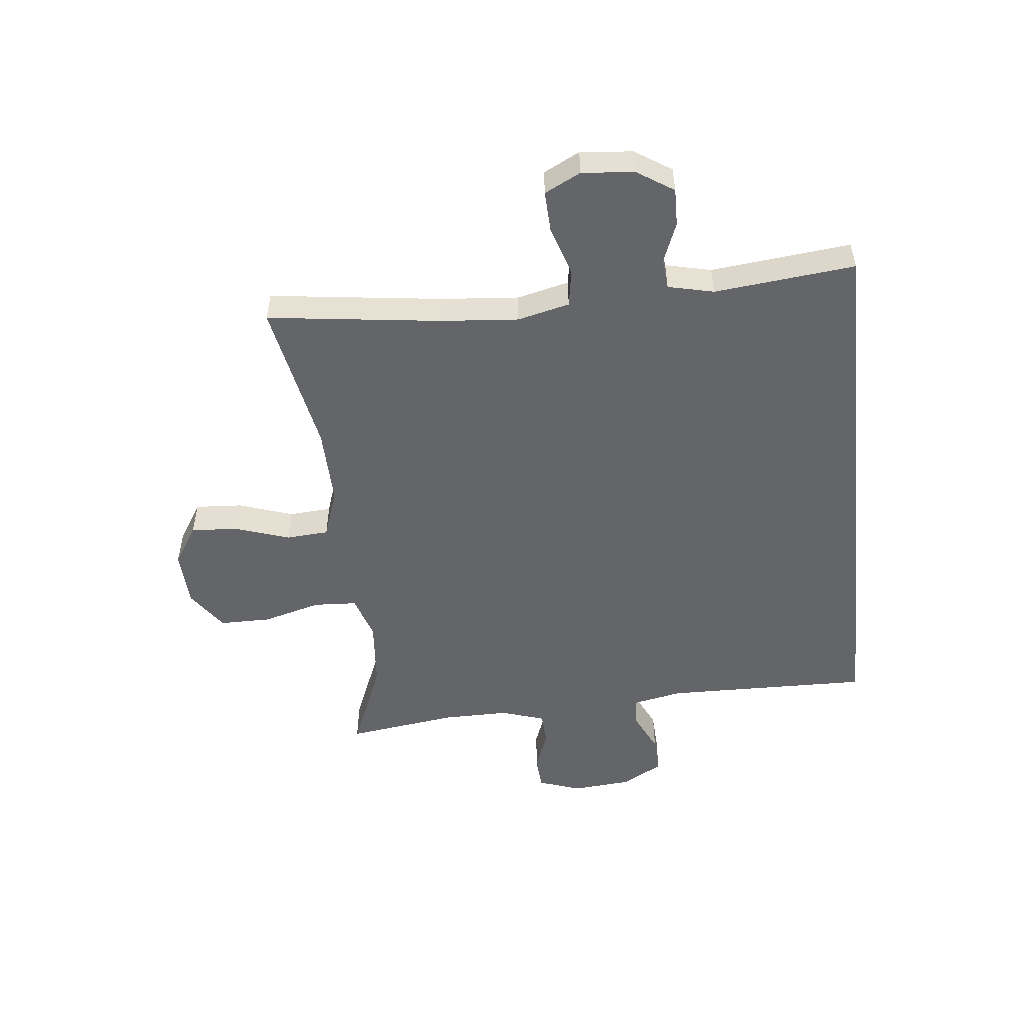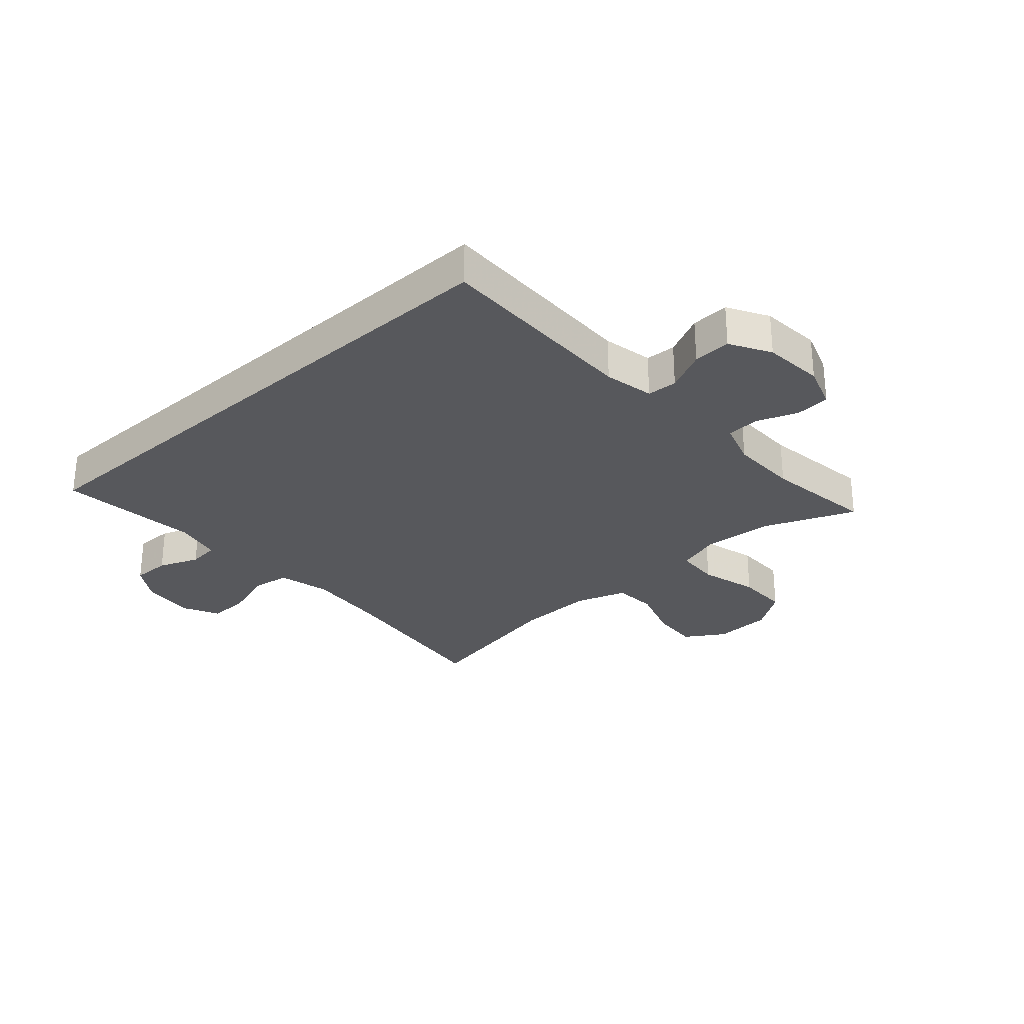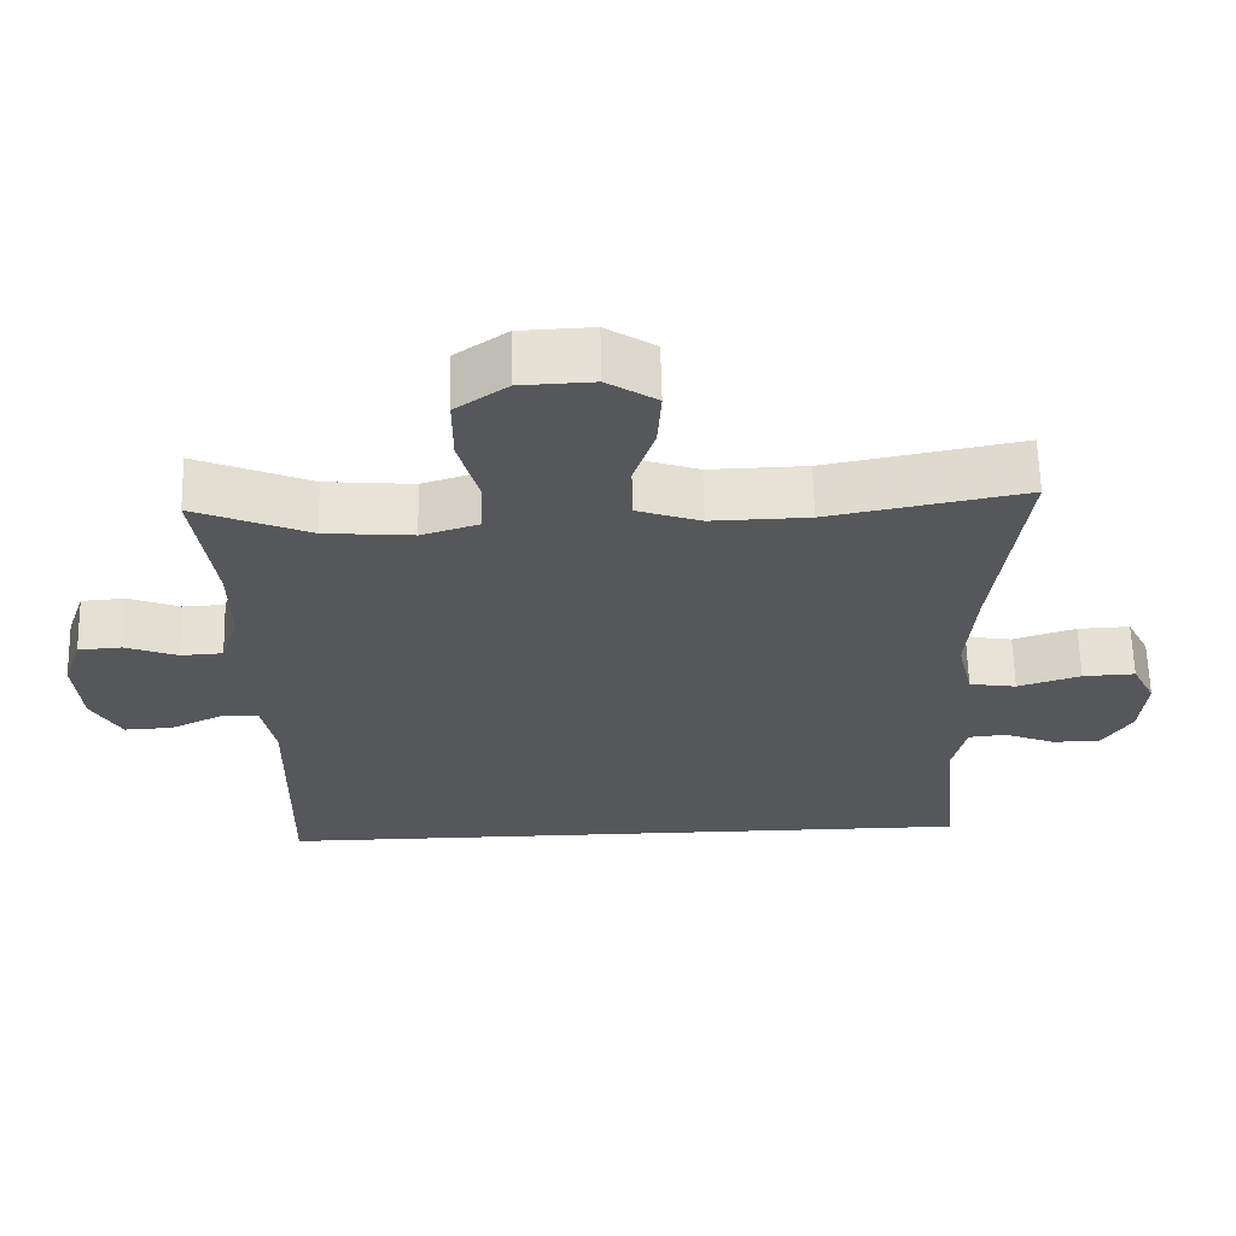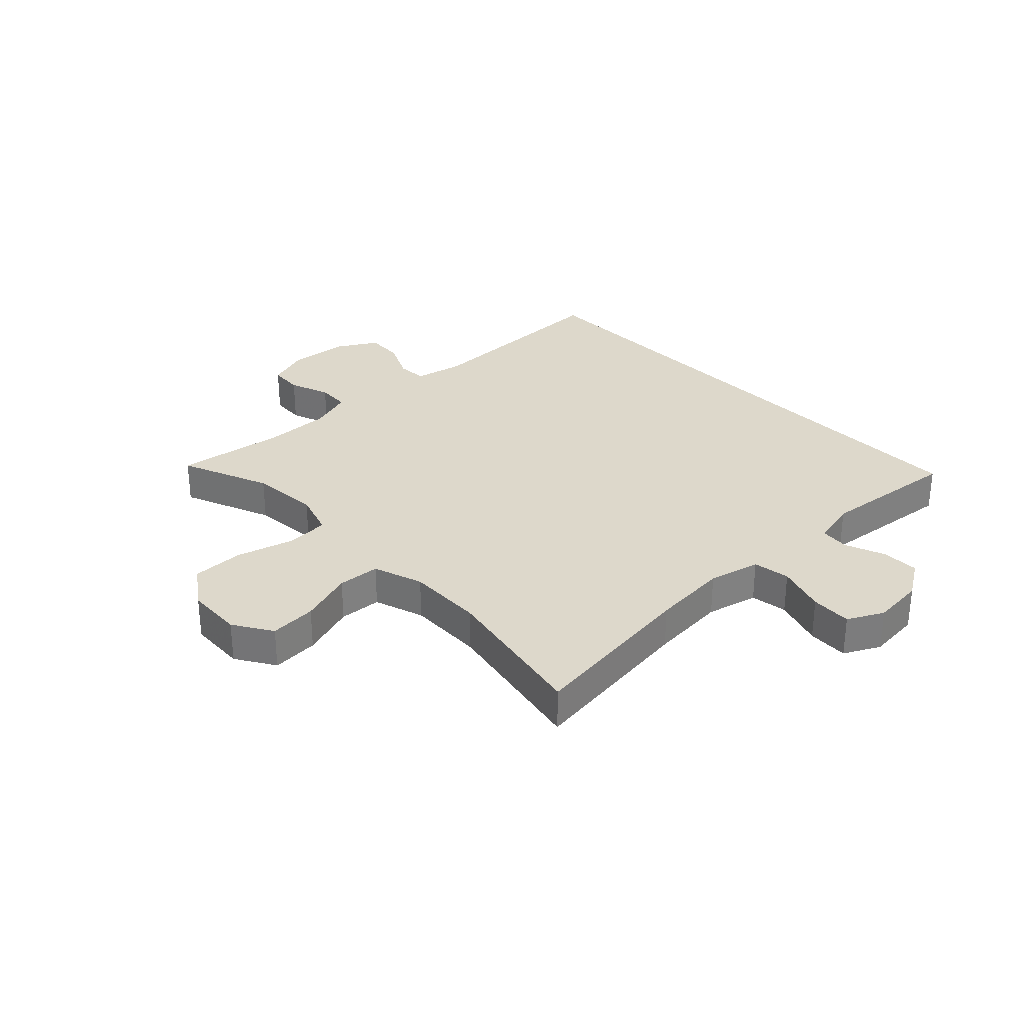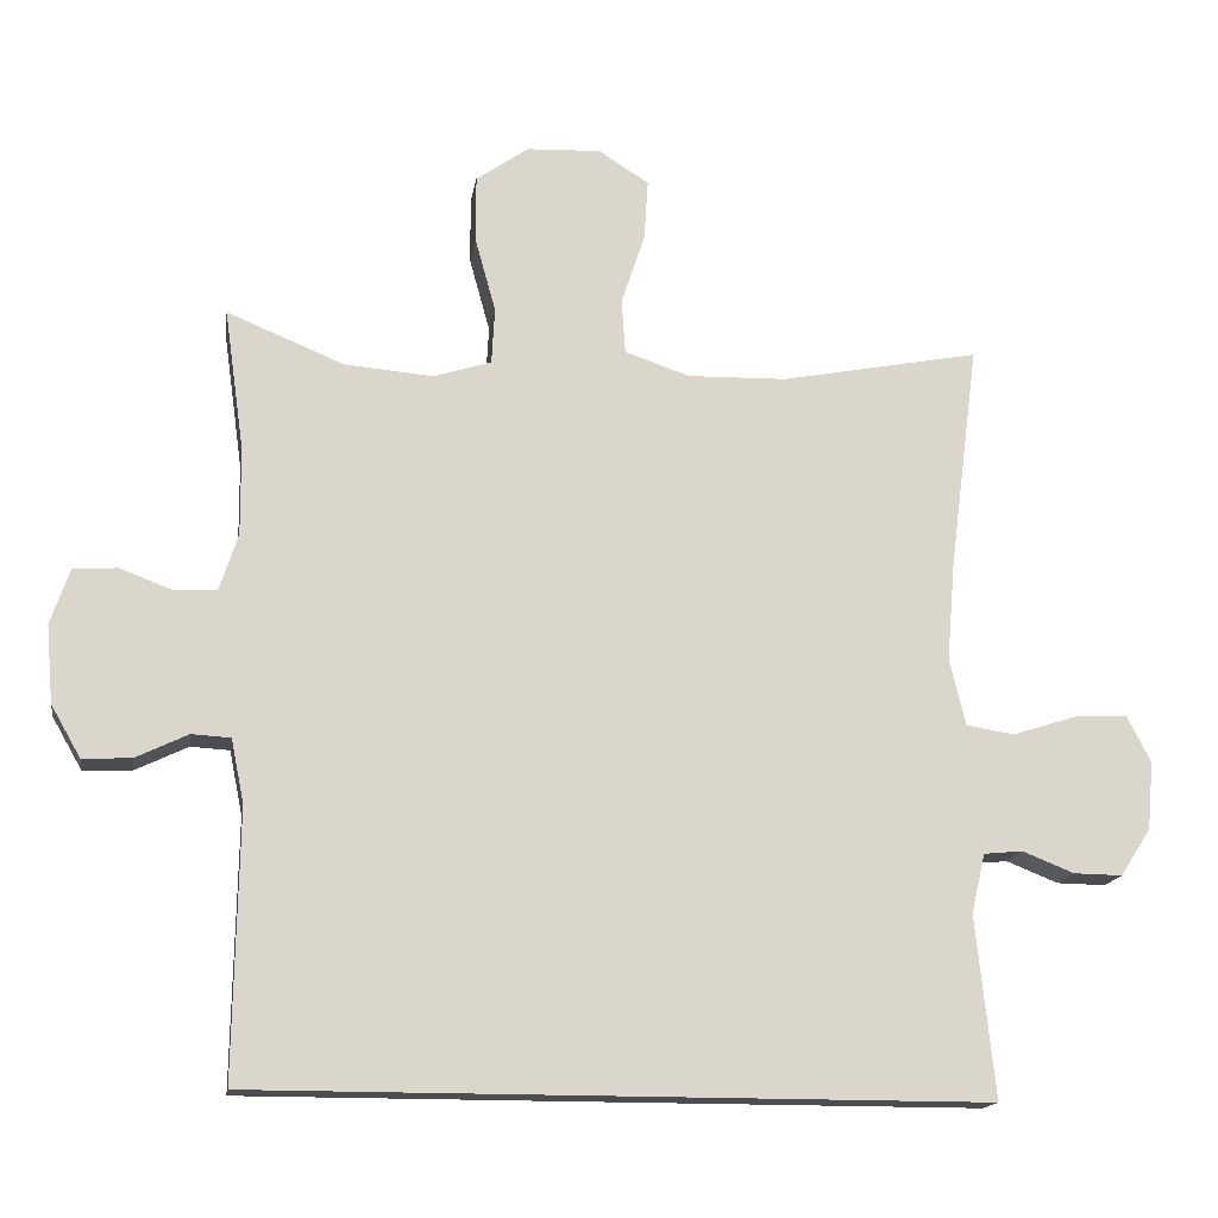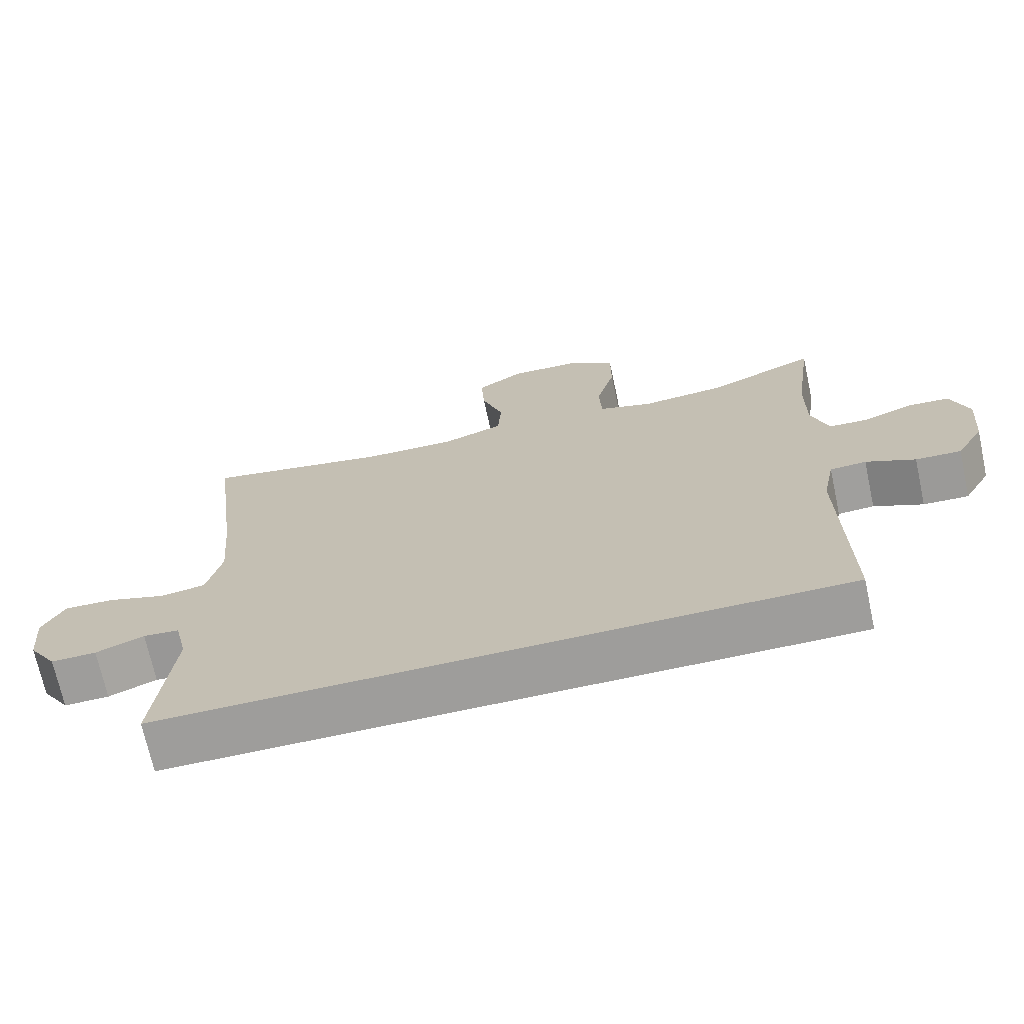
<metadata>
{"format":"obj","ext":"obj","renderer":"f3d","projection":"perspective","resolution":1024,"background":"white","views":[{"elev":-51.6,"azim":96.1,"up":"+Y"},{"elev":-28.8,"azim":-138.1,"up":"+Y"},{"elev":63.0,"azim":-1.4,"up":"+Z"},{"elev":31.1,"azim":46.4,"up":"+Y"},{"elev":-15.9,"azim":-8.8,"up":"+Z"},{"elev":-70.4,"azim":-167.8,"up":"+Z"}]}
</metadata>
<code>
v -0.462 0.07 -0.5
v -0.456 0.07 -0.15
v -0.473 0.07 -0.066
v -0.524 0.07 -0.063
v -0.593 0.07 -0.096
v -0.657 0.07 -0.099
v -0.696 0.07 -0.031
v -0.705 0.07 0.071
v -0.68 0.07 0.144
v -0.622 0.07 0.148
v -0.553 0.07 0.122
v -0.497 0.07 0.125
v -0.473 0.07 0.199
v -0.474 0.07 0.314
v -0.5 0.07 0.5
v -0.347 0.07 0.437
v -0.23 0.07 0.427
v -0.154 0.07 0.451
v -0.15 0.07 0.525
v -0.177 0.07 0.623
v -0.177 0.07 0.711
v -0.108 0.07 0.759
v -0.011 0.07 0.763
v 0.055 0.07 0.721
v 0.05 0.07 0.641
v 0.019 0.07 0.548
v 0.024 0.07 0.476
v 0.109 0.07 0.447
v 0.239 0.07 0.45
v 0.5 0.07 0.5
v 0.462 0.07 0.204
v 0.451 0.07 0.073
v 0.472 0.07 -0.015
v 0.535 0.07 -0.025
v 0.619 0.07 0.002
v 0.689 0.07 0.005
v 0.72 0.07 -0.056
v 0.712 0.07 -0.145
v 0.672 0.07 -0.207
v 0.608 0.07 -0.206
v 0.54 0.07 -0.179
v 0.489 0.07 -0.184
v 0.471 0.07 -0.262
v 0.496 0.07 -0.5
v -0.462 0 -0.5
v -0.456 0 -0.15
v -0.473 0 -0.066
v -0.524 0 -0.063
v -0.593 0 -0.096
v -0.657 0 -0.099
v -0.696 0 -0.031
v -0.705 0 0.071
v -0.68 0 0.144
v -0.622 0 0.148
v -0.553 0 0.122
v -0.497 0 0.125
v -0.473 0 0.199
v -0.474 0 0.314
v -0.5 0 0.5
v -0.347 0 0.437
v -0.23 0 0.427
v -0.154 0 0.451
v -0.15 0 0.525
v -0.177 0 0.623
v -0.177 0 0.711
v -0.108 0 0.759
v -0.011 0 0.763
v 0.055 0 0.721
v 0.05 0 0.641
v 0.019 0 0.548
v 0.024 0 0.476
v 0.109 0 0.447
v 0.239 0 0.45
v 0.5 0 0.5
v 0.462 0 0.204
v 0.451 0 0.073
v 0.472 0 -0.015
v 0.535 0 -0.025
v 0.619 0 0.002
v 0.689 0 0.005
v 0.72 0 -0.056
v 0.712 0 -0.145
v 0.672 0 -0.207
v 0.608 0 -0.206
v 0.54 0 -0.179
v 0.489 0 -0.184
v 0.471 0 -0.262
v 0.496 0 -0.5
f 43 44 1 2
f 42 43 2 3
f 41 42 3
f 39 40 41
f 38 39 41
f 37 38 41
f 36 37 41
f 35 36 41
f 34 35 41
f 33 34 41 3
f 32 33 3 4
f 31 32 4
f 29 30 31 4
f 5 6 7
f 4 5 7
f 29 4 7
f 28 29 7
f 27 28 7
f 24 25 26
f 23 24 26
f 22 23 26
f 21 22 26
f 20 21 26
f 19 20 26
f 18 19 26 27
f 17 18 27
f 14 15 16
f 13 14 16 17
f 12 13 17 27
f 9 10 11
f 8 9 11
f 7 8 11
f 7 11 12
f 7 12 27
f 46 45 88 87
f 47 46 87 86
f 47 86 85
f 85 84 83
f 85 83 82
f 85 82 81
f 85 81 80
f 85 80 79
f 85 79 78
f 47 85 78 77
f 48 47 77 76
f 48 76 75
f 48 75 74 73
f 51 50 49
f 51 49 48
f 51 48 73
f 51 73 72
f 51 72 71
f 70 69 68
f 70 68 67
f 70 67 66
f 70 66 65
f 70 65 64
f 70 64 63
f 71 70 63 62
f 71 62 61
f 60 59 58
f 61 60 58 57
f 71 61 57 56
f 55 54 53
f 55 53 52
f 55 52 51
f 56 55 51
f 71 56 51
f 1 45 46 2
f 2 46 47 3
f 3 47 48 4
f 4 48 49 5
f 5 49 50 6
f 6 50 51 7
f 7 51 52 8
f 8 52 53 9
f 9 53 54 10
f 10 54 55 11
f 11 55 56 12
f 12 56 57 13
f 13 57 58 14
f 14 58 59 15
f 15 59 60 16
f 16 60 61 17
f 17 61 62 18
f 18 62 63 19
f 19 63 64 20
f 20 64 65 21
f 21 65 66 22
f 22 66 67 23
f 23 67 68 24
f 24 68 69 25
f 25 69 70 26
f 26 70 71 27
f 27 71 72 28
f 28 72 73 29
f 29 73 74 30
f 30 74 75 31
f 31 75 76 32
f 32 76 77 33
f 33 77 78 34
f 34 78 79 35
f 35 79 80 36
f 36 80 81 37
f 37 81 82 38
f 38 82 83 39
f 39 83 84 40
f 40 84 85 41
f 41 85 86 42
f 42 86 87 43
f 43 87 88 44
f 44 88 45 1

</code>
